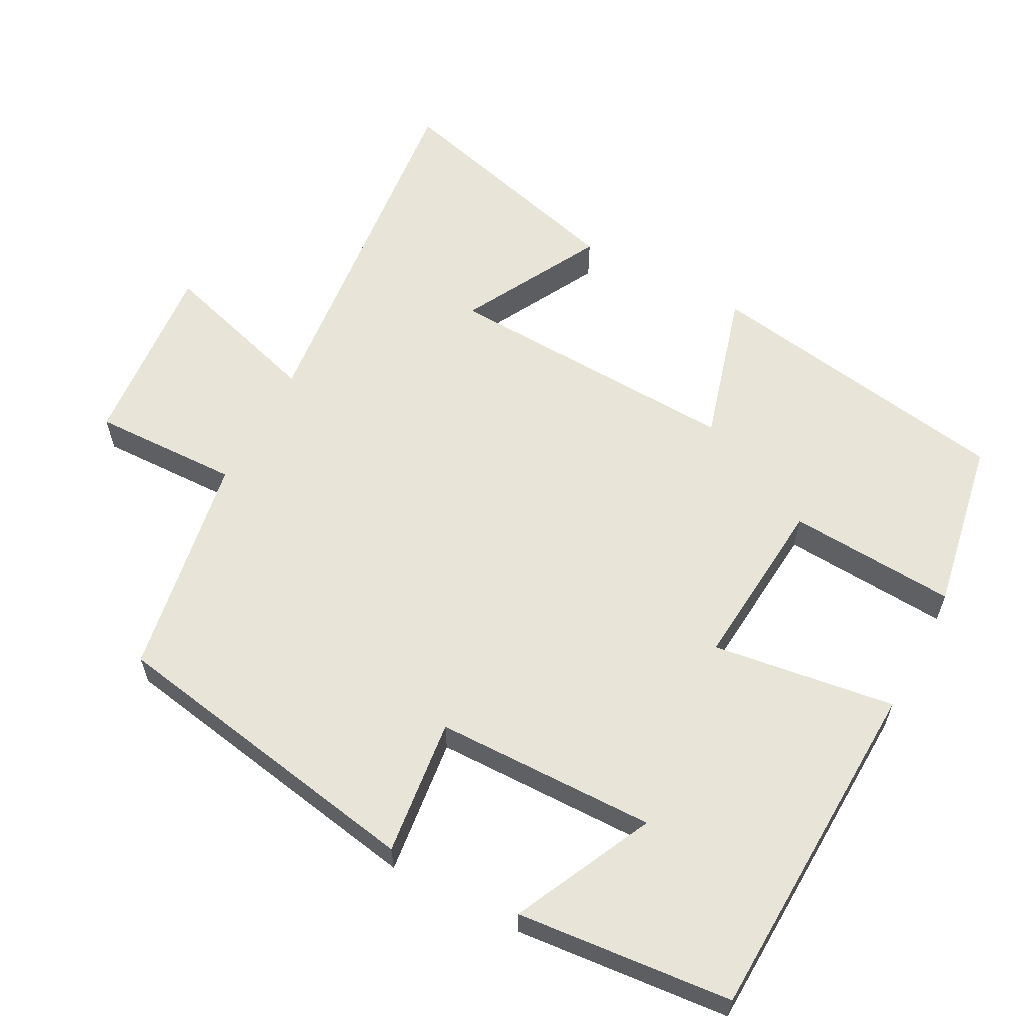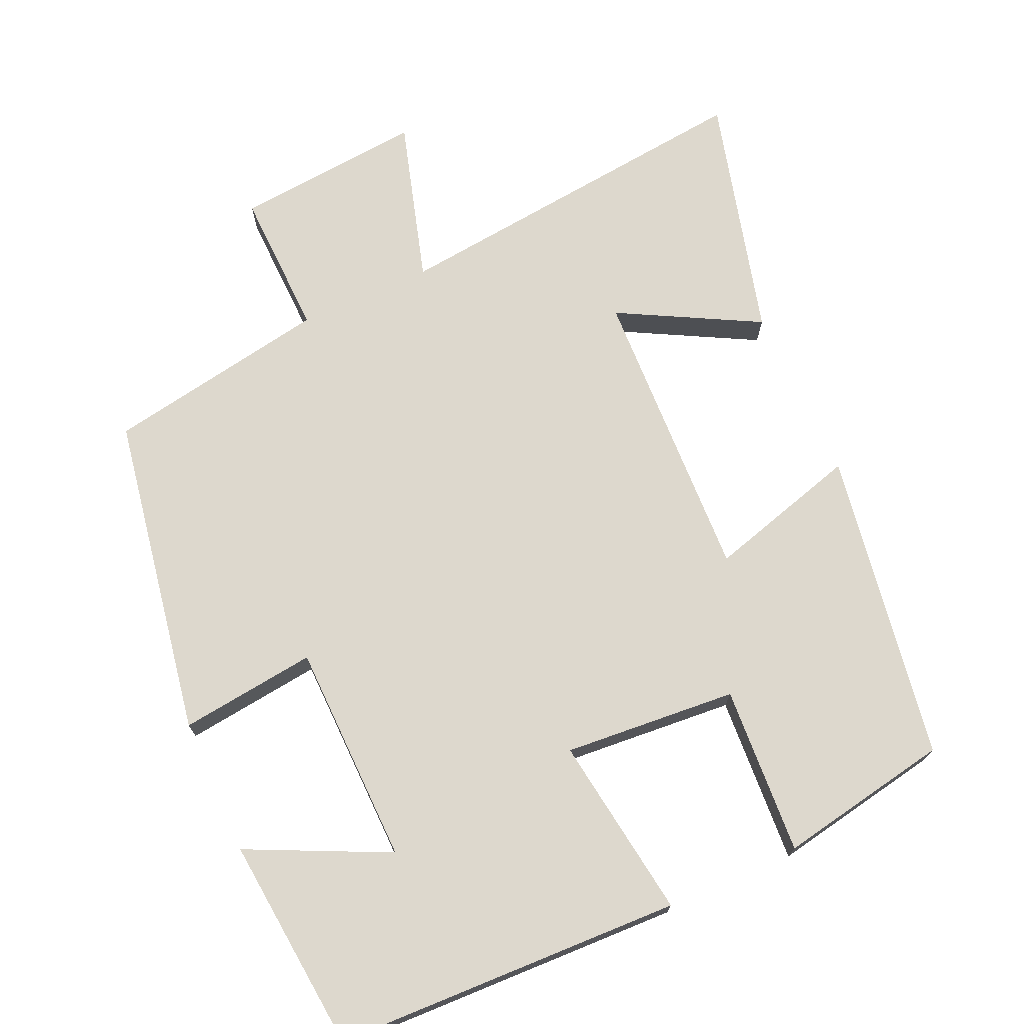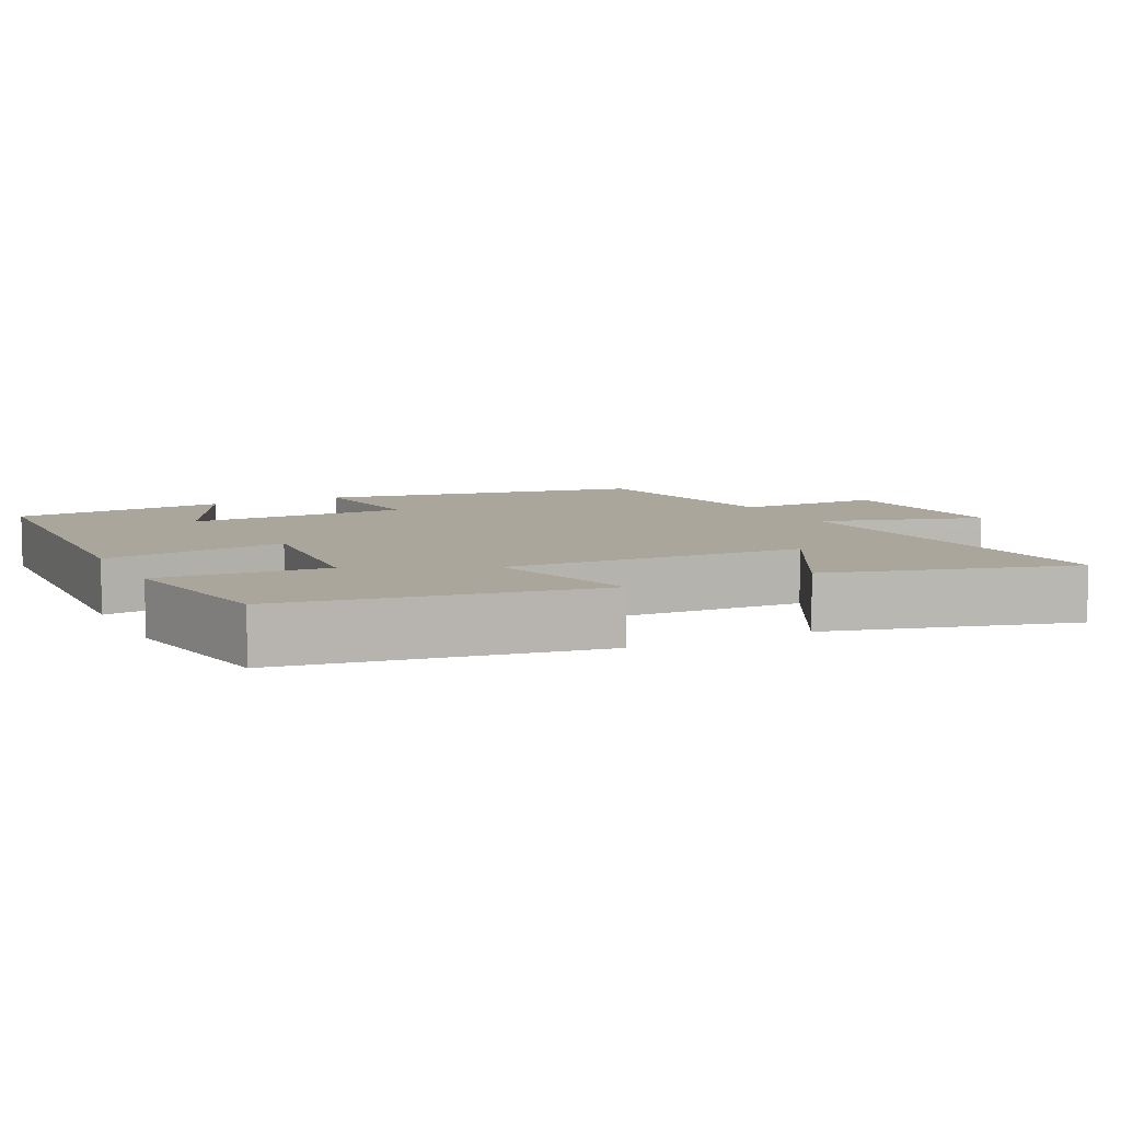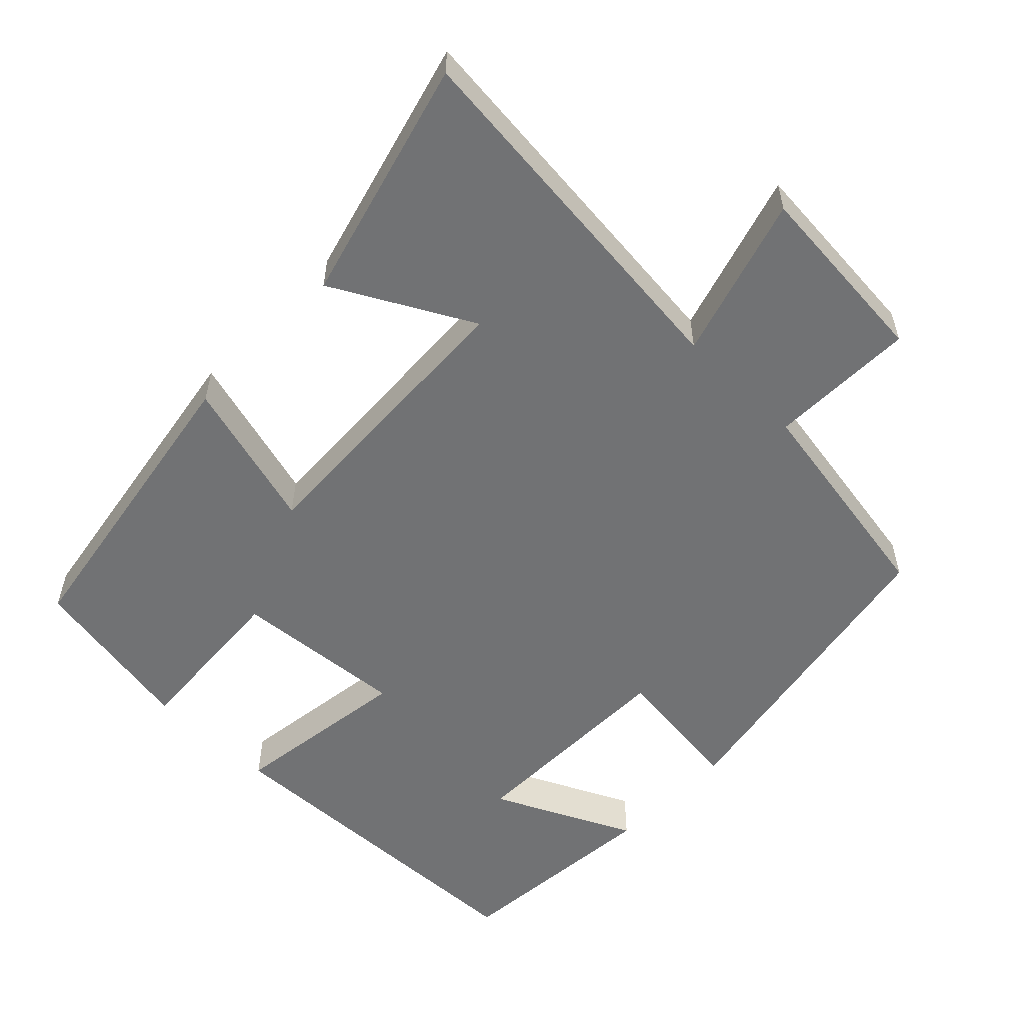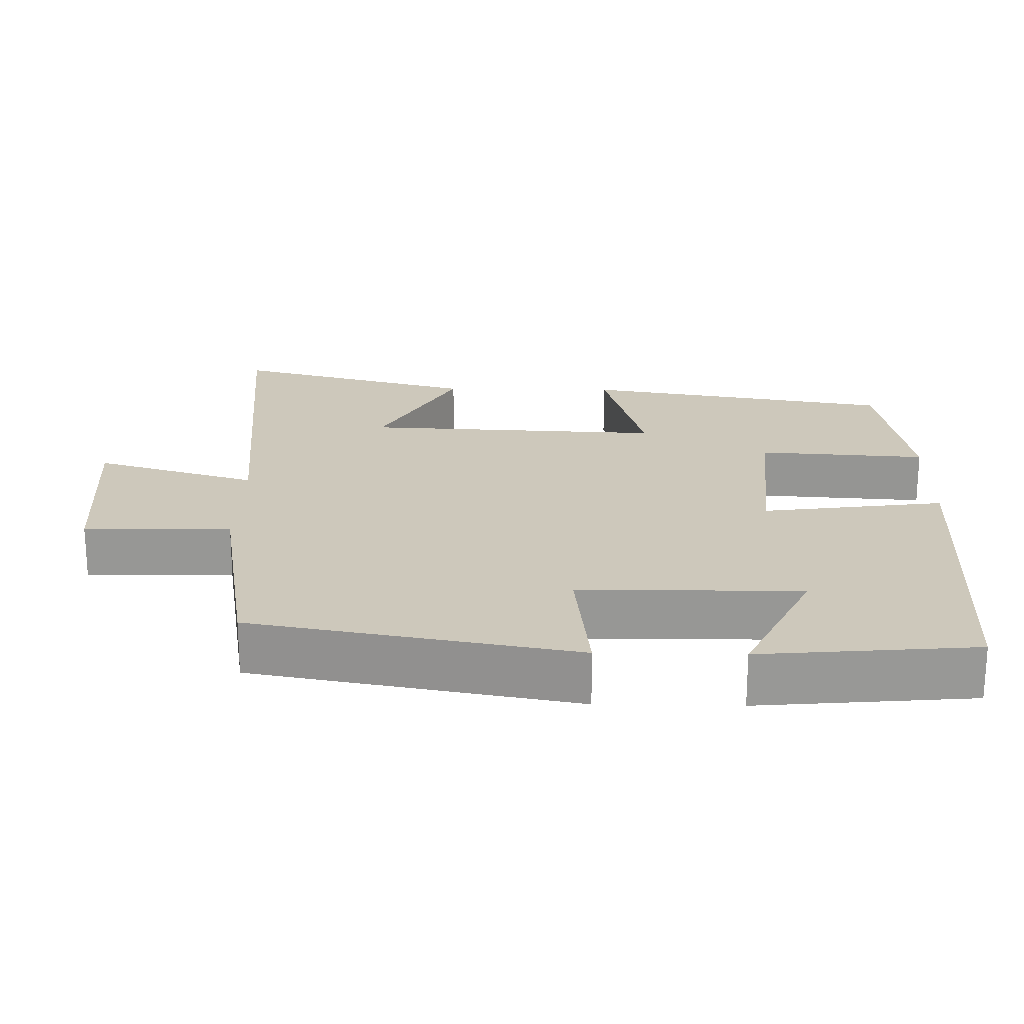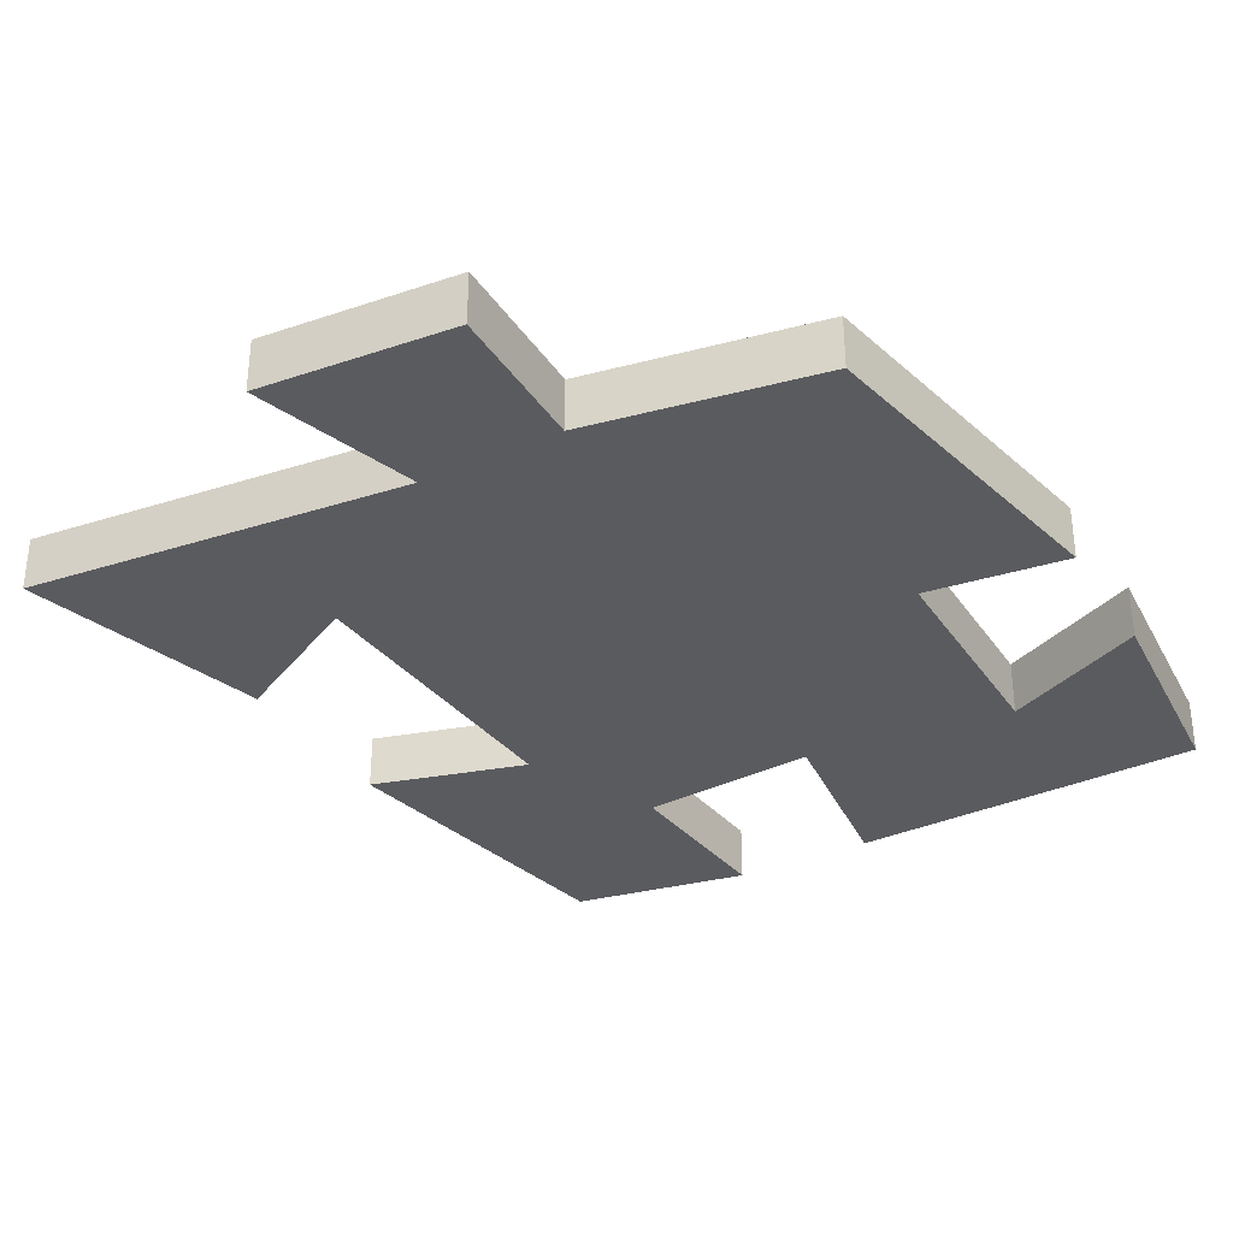
<metadata>
{"format":"obj","ext":"obj","renderer":"f3d","projection":"perspective","resolution":1024,"background":"white","views":[{"elev":60.5,"azim":-62.0,"up":"+Y"},{"elev":72.1,"azim":-24.4,"up":"+Y"},{"elev":7.9,"azim":63.7,"up":"+Y"},{"elev":-55.5,"azim":135.9,"up":"+Y"},{"elev":21.9,"azim":-88.8,"up":"+Y"},{"elev":-33.3,"azim":-150.2,"up":"+Y"}]}
</metadata>
<code>
v -0.473 0.07 0.482
v 0.005 0.07 0.5
v -0.03 0.07 0.249
v 0.208 0.07 0.269
v 0.193 0.07 0.5
v 0.43 0.07 0.457
v 0.5 0.07 0.03
v 0.291 0.07 0.089
v 0.309 0.07 -0.321
v 0.5 0.07 -0.218
v 0.59 0.07 -0.554
v 0.075 0.07 -0.5
v 0.142 0.07 -0.724
v -0.118 0.07 -0.702
v -0.113 0.07 -0.5
v -0.421 0.07 -0.447
v -0.5 0.07 -0.003
v -0.312 0.07 -0.025
v -0.308 0.07 0.279
v -0.5 0.07 0.187
v -0.473 0 0.482
v 0.005 0 0.5
v -0.03 0 0.249
v 0.208 0 0.269
v 0.193 0 0.5
v 0.43 0 0.457
v 0.5 0 0.03
v 0.291 0 0.089
v 0.309 0 -0.321
v 0.5 0 -0.218
v 0.59 0 -0.554
v 0.075 0 -0.5
v 0.142 0 -0.724
v -0.118 0 -0.702
v -0.113 0 -0.5
v -0.421 0 -0.447
v -0.5 0 -0.003
v -0.312 0 -0.025
v -0.308 0 0.279
v -0.5 0 0.187
f 19 20 1 2
f 18 19 2 3
f 15 16 17 18
f 15 18 3 4
f 12 13 14 15
f 12 15 4
f 9 10 11 12
f 8 9 12 4
f 6 7 8
f 4 5 6 8
f 22 21 40 39
f 23 22 39 38
f 38 37 36 35
f 24 23 38 35
f 35 34 33 32
f 24 35 32
f 32 31 30 29
f 24 32 29 28
f 28 27 26
f 28 26 25 24
f 1 21 22 2
f 2 22 23 3
f 3 23 24 4
f 4 24 25 5
f 5 25 26 6
f 6 26 27 7
f 7 27 28 8
f 8 28 29 9
f 9 29 30 10
f 10 30 31 11
f 11 31 32 12
f 12 32 33 13
f 13 33 34 14
f 14 34 35 15
f 15 35 36 16
f 16 36 37 17
f 17 37 38 18
f 18 38 39 19
f 19 39 40 20
f 20 40 21 1

</code>
